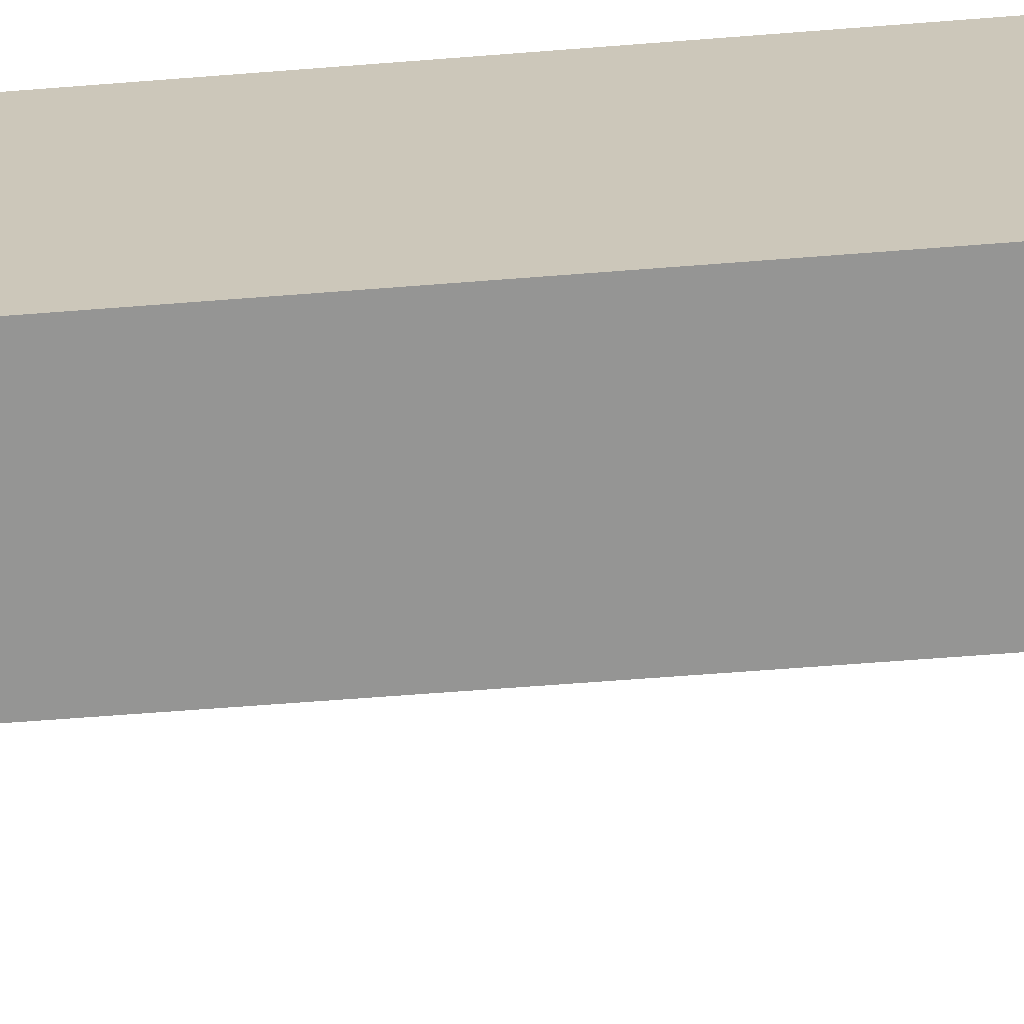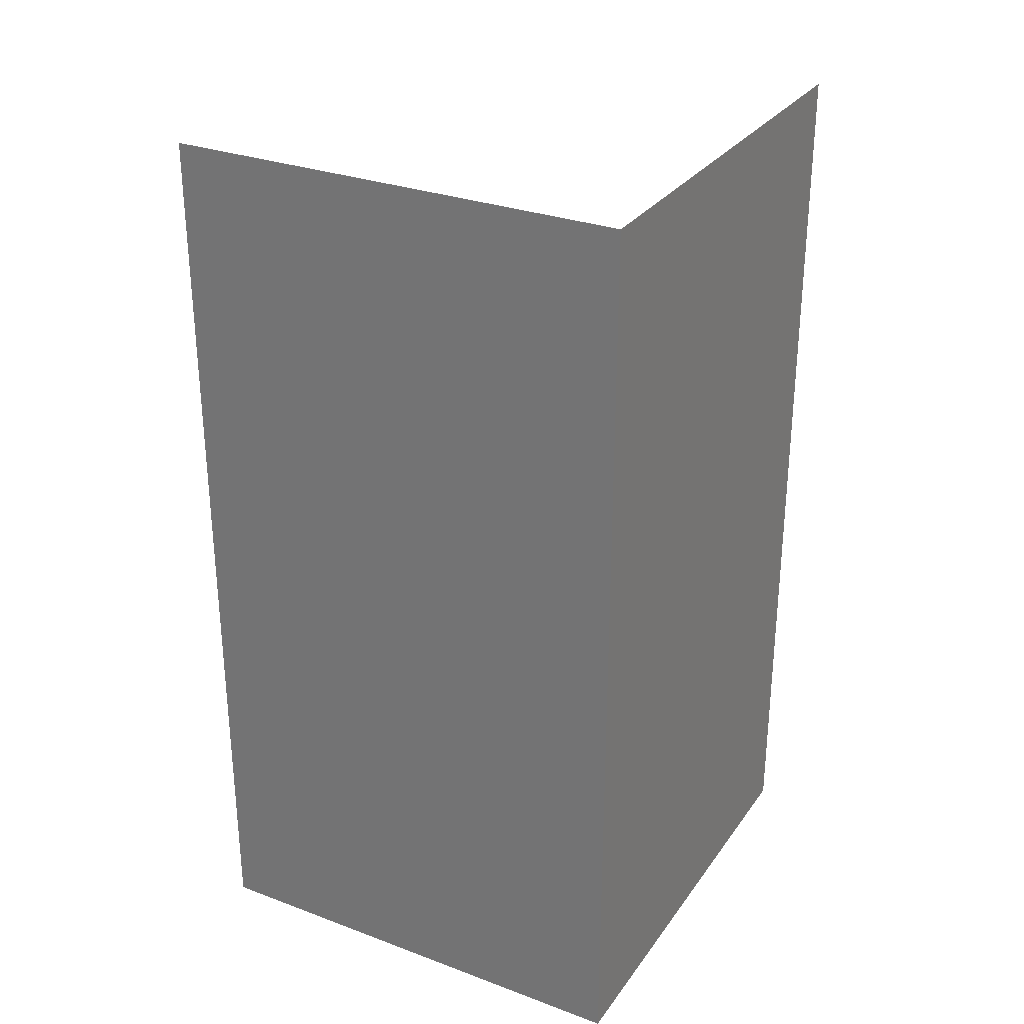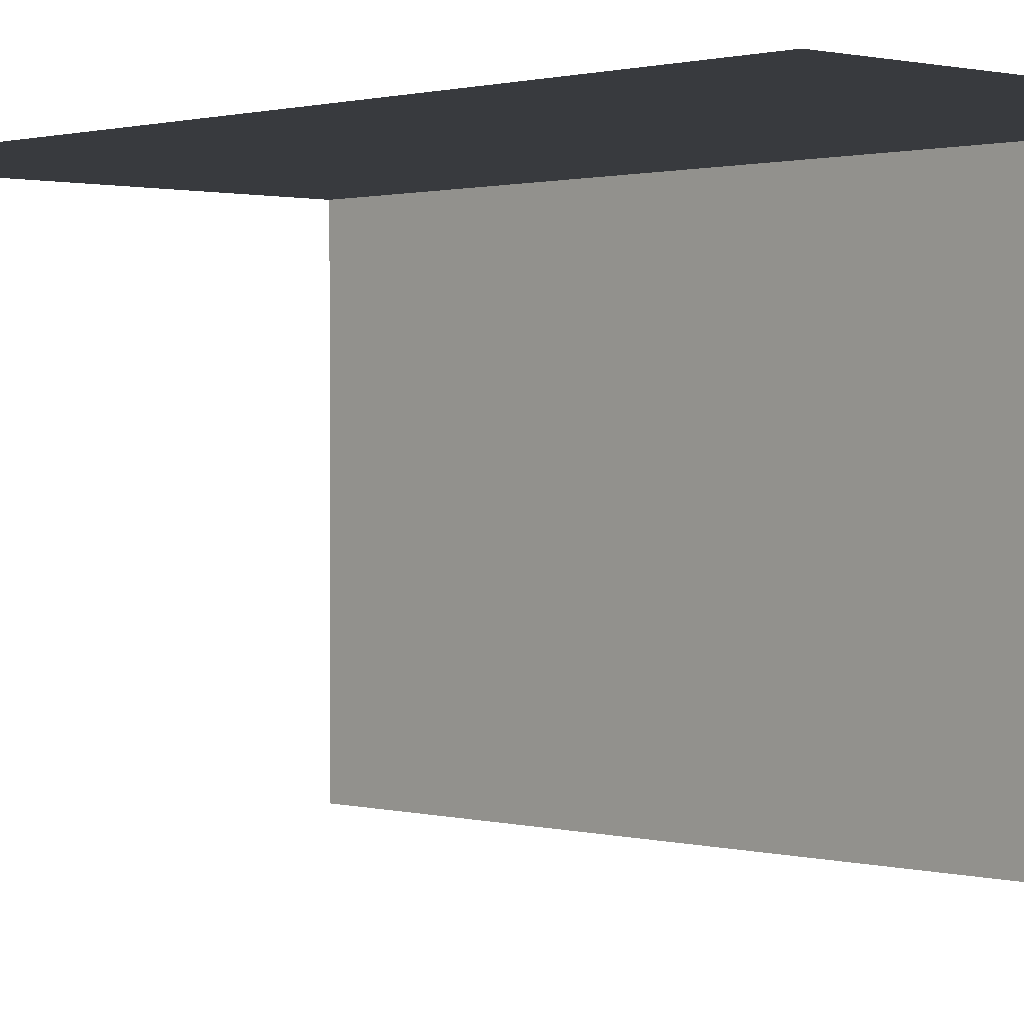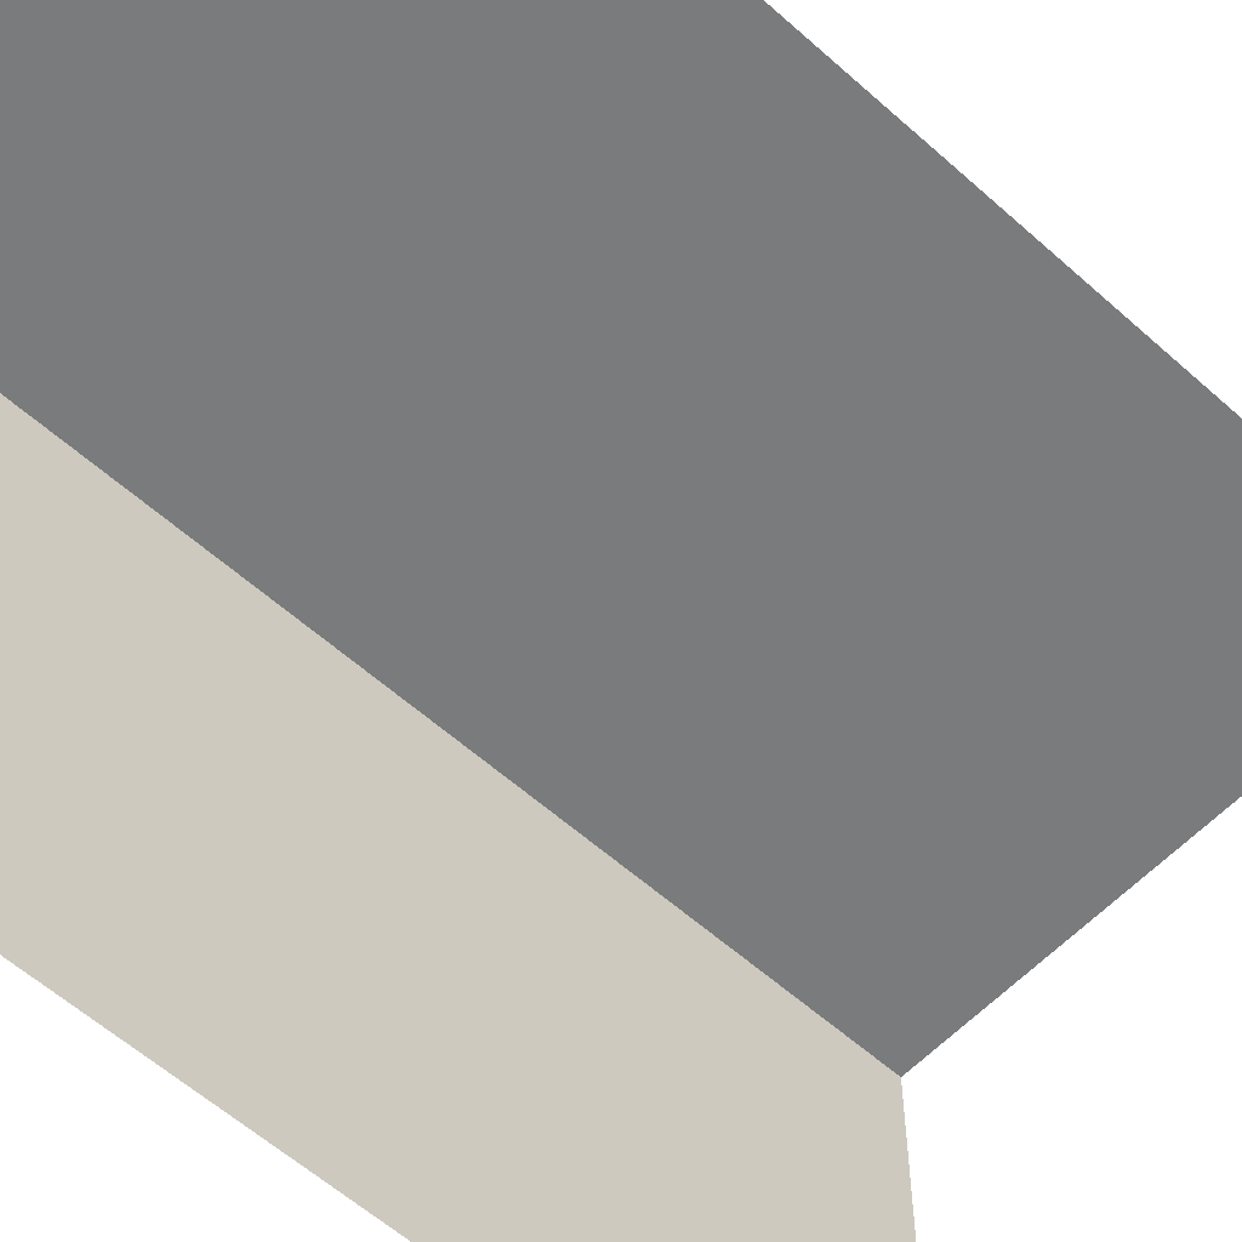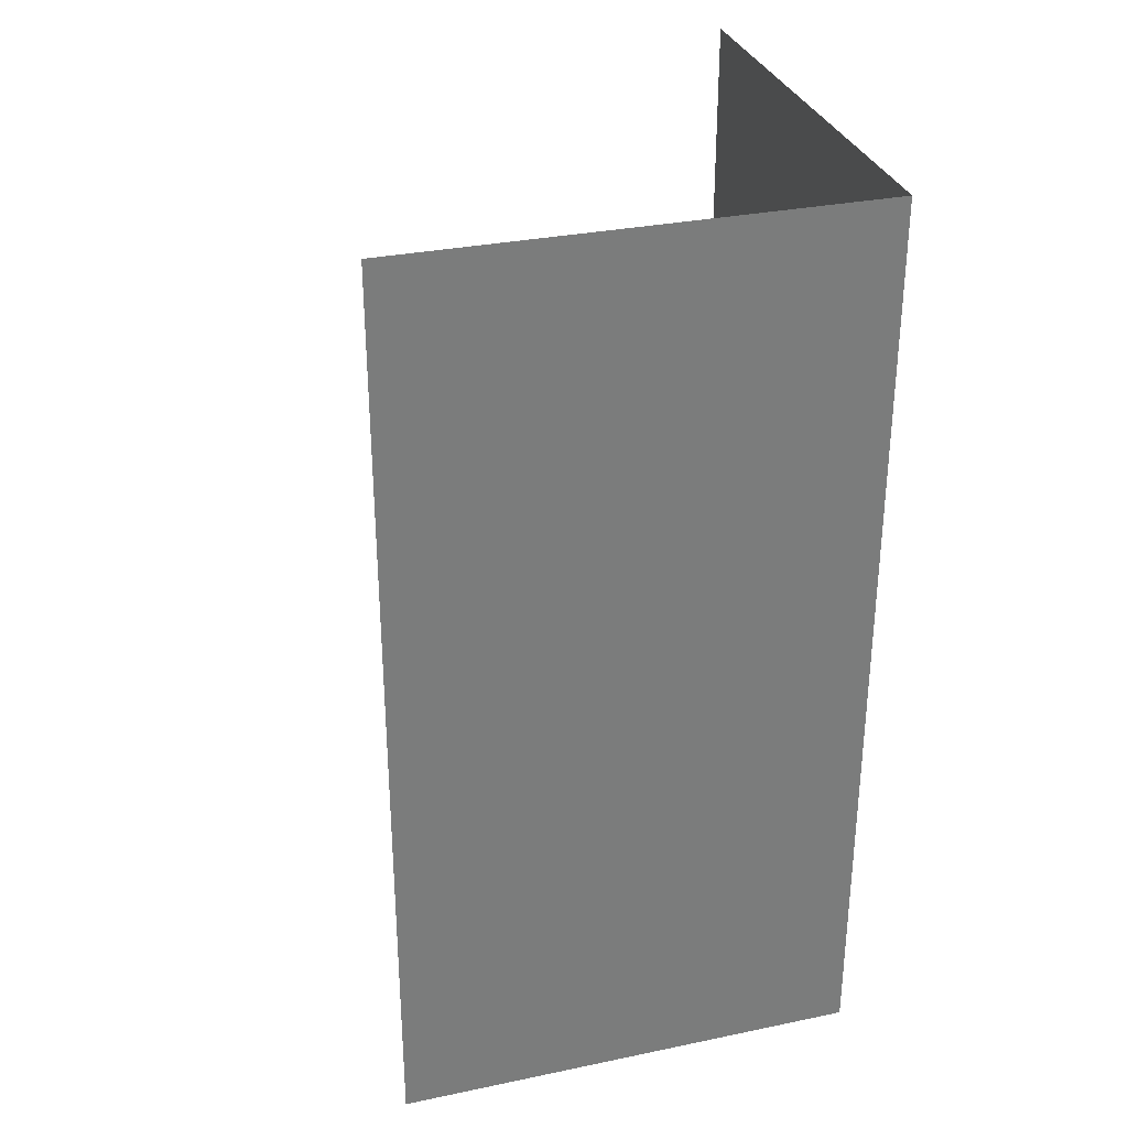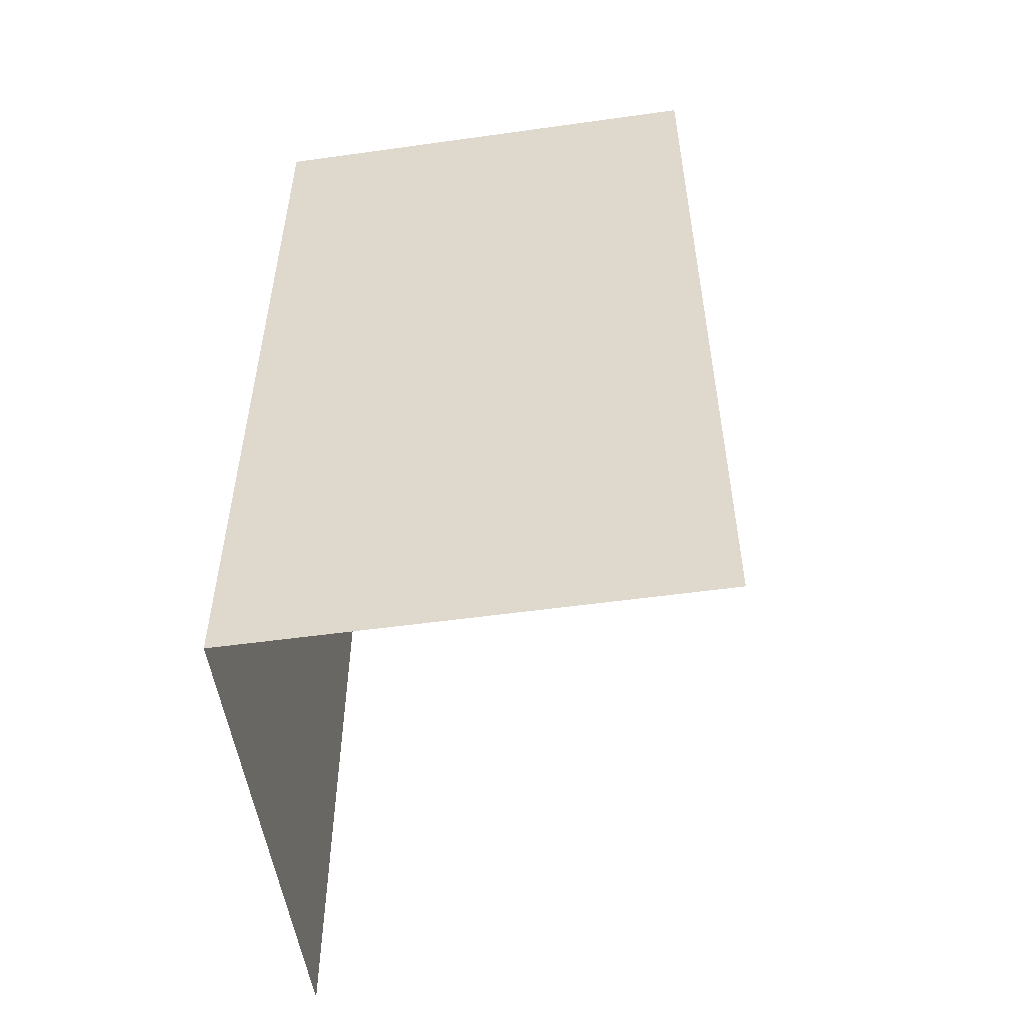
<metadata>
{"format":"obj","ext":"obj","renderer":"f3d","projection":"perspective","resolution":1024,"background":"white","views":[{"elev":-67.4,"azim":-85.6,"up":"+Z"},{"elev":29.5,"azim":-61.3,"up":"+Y"},{"elev":0.9,"azim":136.9,"up":"+Z"},{"elev":-58.3,"azim":47.2,"up":"+Z"},{"elev":31.4,"azim":-106.4,"up":"+Y"},{"elev":-53.0,"azim":8.5,"up":"+Y"}]}
</metadata>
<code>
g default
v -0.255 1 0.255
v -0.255 0 0.255
v 0.2571 0 0.255
v 0.2571 1 0.255
v -0.255 1 -0.2571
v -0.255 0 -0.2571
g sharpCorner:oriented_sharp_corner
f 5 1 6
f 6 1 2
f 2 1 3
f 3 1 4

</code>
